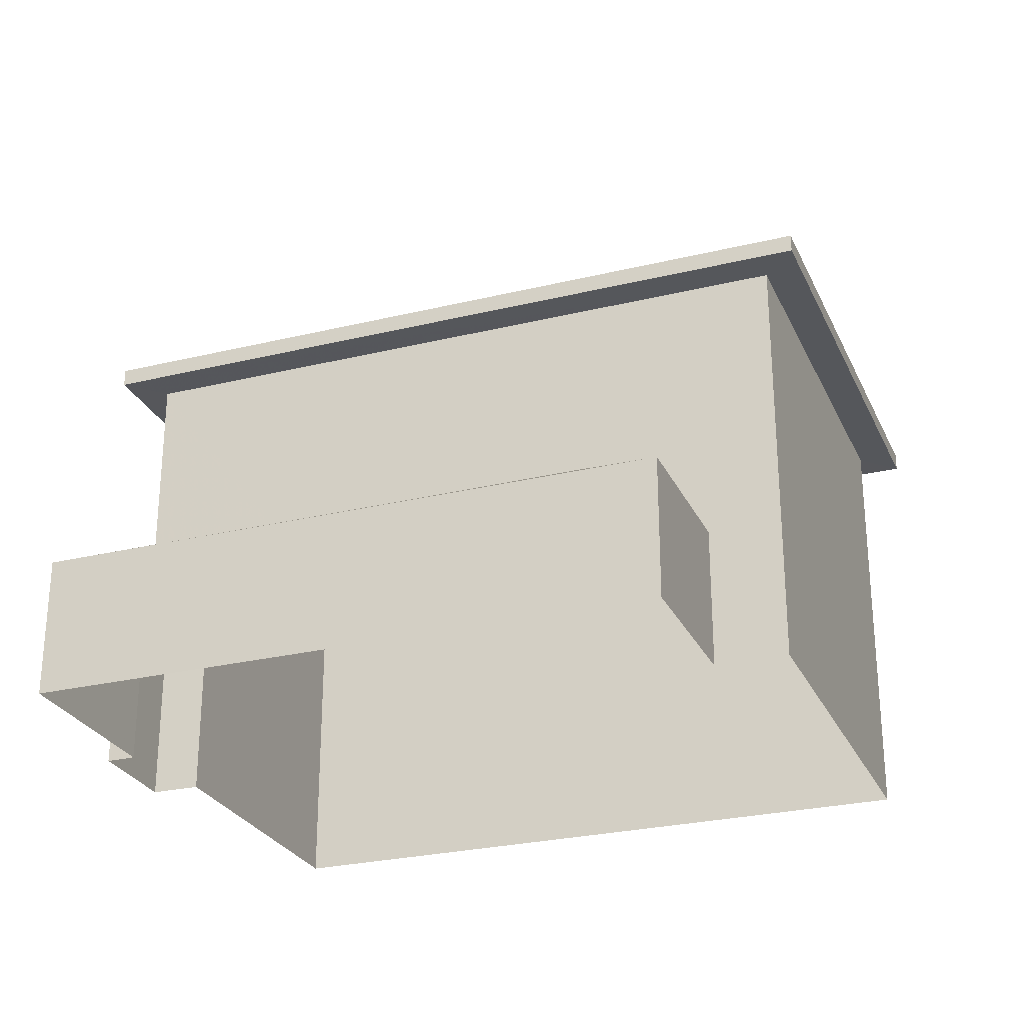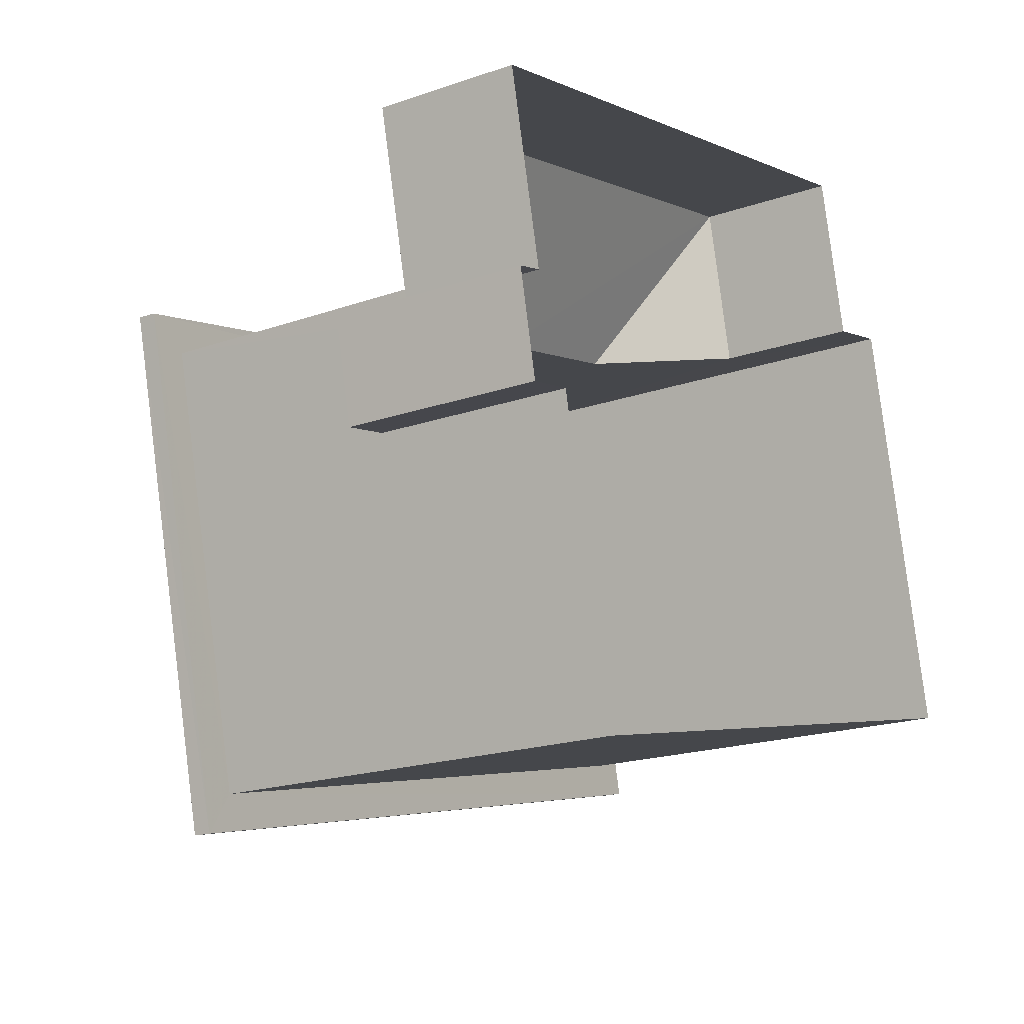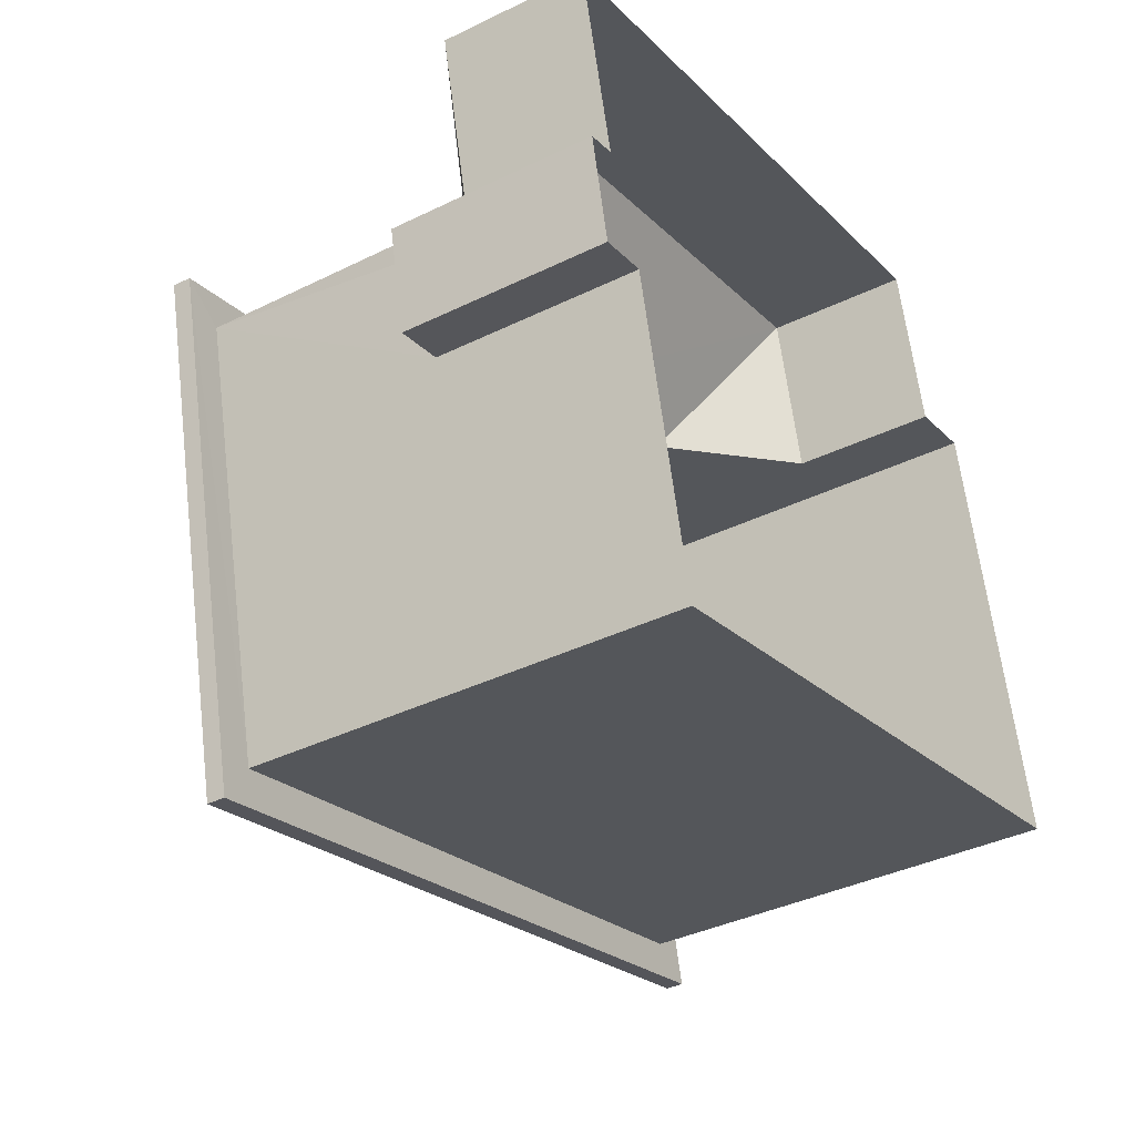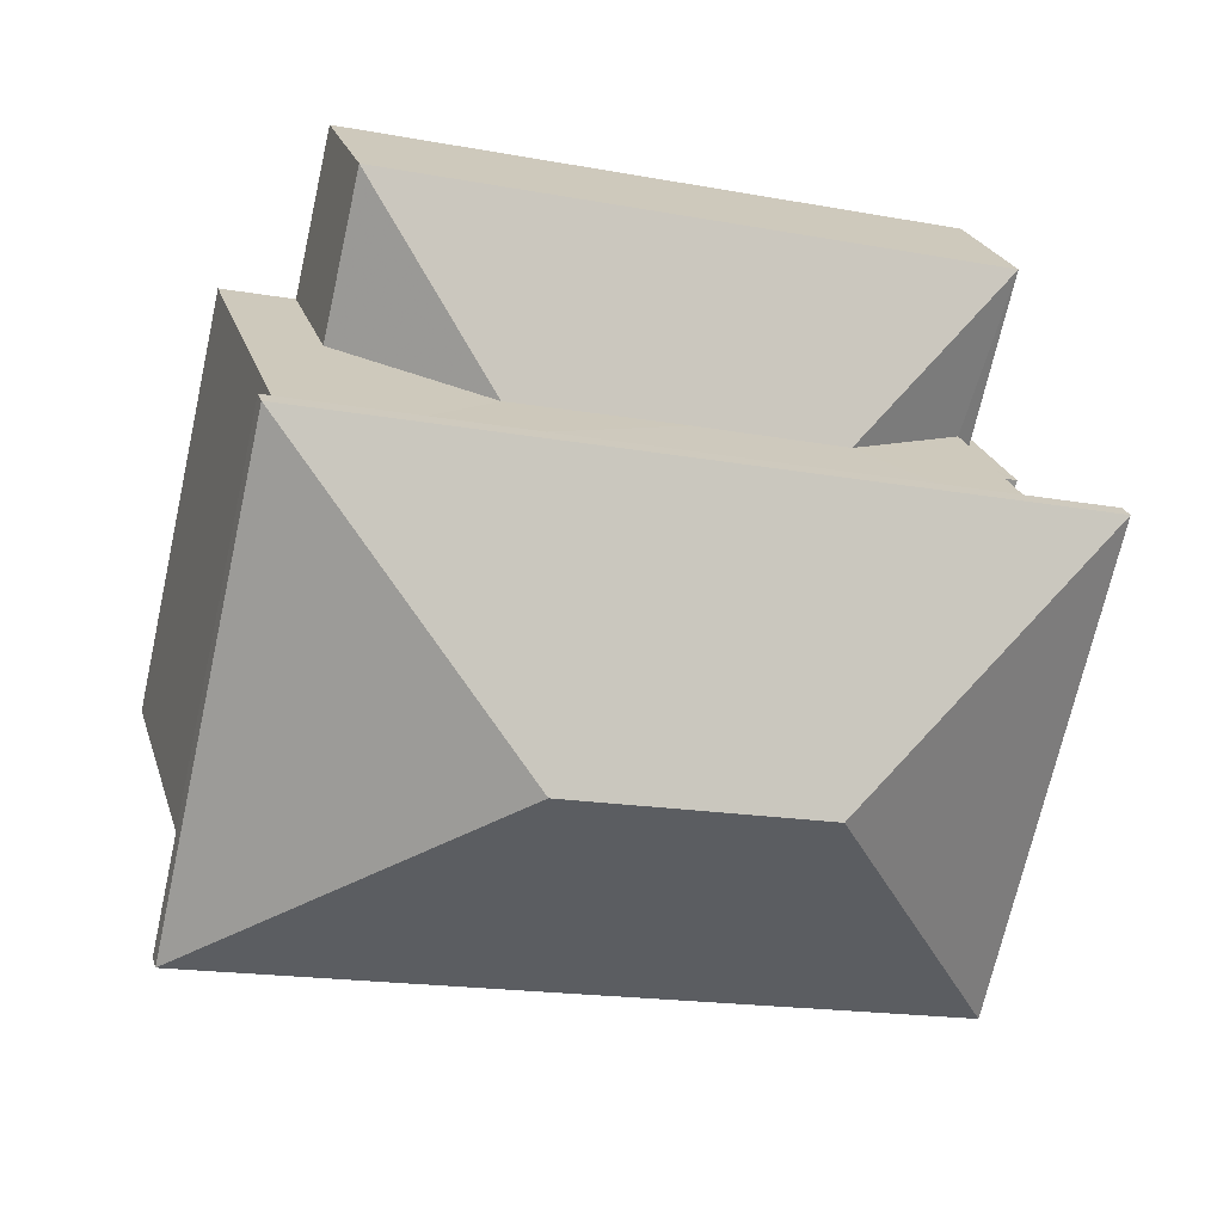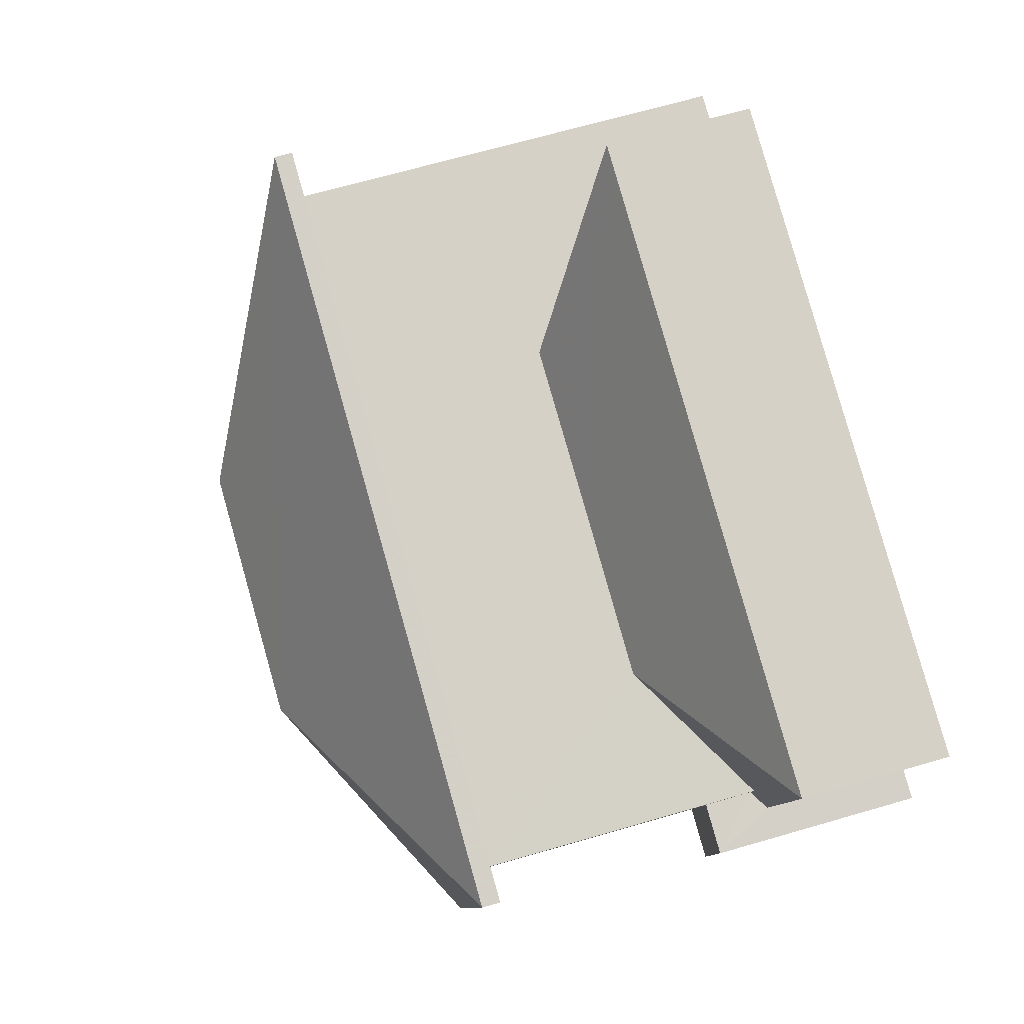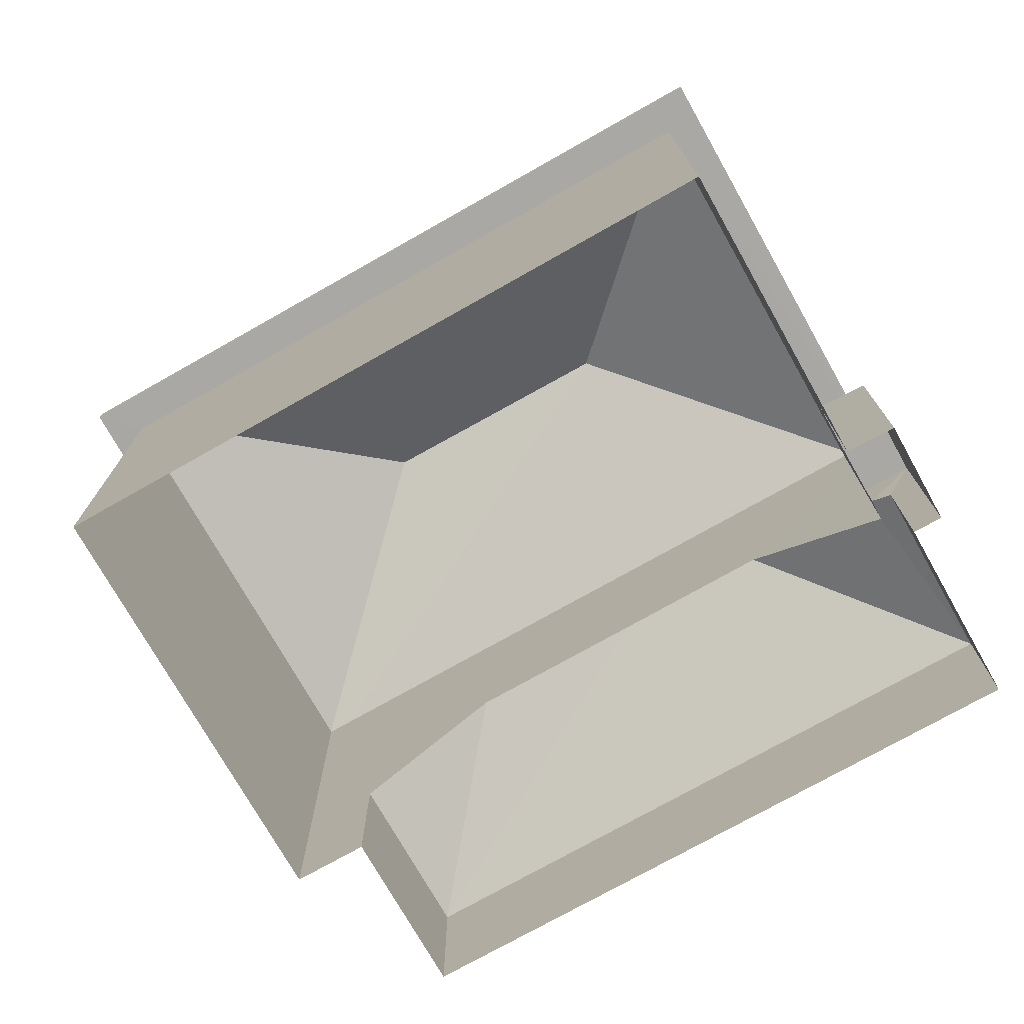
<metadata>
{"format":"obj","ext":"obj","renderer":"f3d","projection":"perspective","resolution":1024,"background":"white","views":[{"elev":-26.9,"azim":-172.4,"up":"+Z"},{"elev":-19.1,"azim":123.6,"up":"+Y"},{"elev":-37.5,"azim":122.2,"up":"+Y"},{"elev":23.7,"azim":-15.4,"up":"+Y"},{"elev":67.9,"azim":73.8,"up":"+Y"},{"elev":-74.8,"azim":16.4,"up":"+Z"}]}
</metadata>
<code>
v -8.818e+04 -9.87e+04 9.099
v -8.818e+04 -9.87e+04 9.099
v -8.818e+04 -9.871e+04 9.099
v -8.817e+04 -9.871e+04 9.099
v -8.817e+04 -9.871e+04 9.1
v -8.818e+04 -9.87e+04 9.099
v -8.817e+04 -9.87e+04 9.1
v -8.817e+04 -9.871e+04 9.1
v -8.817e+04 -9.871e+04 9.1
v -8.817e+04 -9.871e+04 9.1
v -8.817e+04 -9.871e+04 15.04
v -8.817e+04 -9.871e+04 15.05
v -8.817e+04 -9.871e+04 15.04
v -8.818e+04 -9.871e+04 15.04
v -8.818e+04 -9.87e+04 15.04
v -8.818e+04 -9.87e+04 15.04
v -8.818e+04 -9.871e+04 15.04
v -8.817e+04 -9.871e+04 15.05
v -8.817e+04 -9.871e+04 11.9
v -8.817e+04 -9.871e+04 11.9
v -8.817e+04 -9.871e+04 11.9
v -8.817e+04 -9.871e+04 11.9
v -8.817e+04 -9.871e+04 12.41
v -8.817e+04 -9.871e+04 11.25
v -8.817e+04 -9.87e+04 11.1
v -8.817e+04 -9.871e+04 11.1
v -8.817e+04 -9.871e+04 11.25
v -8.818e+04 -9.871e+04 12.41
v -8.818e+04 -9.87e+04 11.09
v -8.818e+04 -9.871e+04 12.42
v -8.818e+04 -9.87e+04 11.09
v -8.818e+04 -9.87e+04 15.29
v -8.818e+04 -9.871e+04 17.23
v -8.817e+04 -9.871e+04 15.3
v -8.818e+04 -9.871e+04 17.23
v -8.817e+04 -9.871e+04 15.29
v -8.818e+04 -9.871e+04 15.29
f 1 2 3
f 4 3 5
f 2 6 7
f 8 5 9
f 8 9 10
f 9 2 7
f 3 2 5
f 5 2 9
f 11 12 13
f 14 15 16
f 17 14 16
f 16 15 12
f 18 12 11
f 16 12 18
f 14 17 11
f 13 14 11
f 19 20 21
f 22 19 21
f 23 24 25
f 24 26 25
f 24 27 26
f 28 25 29
f 28 23 25
f 30 28 29
f 30 29 31
f 32 33 34
f 35 33 32
f 33 35 36
f 36 35 37
f 35 32 37
f 33 36 34
f 21 8 10
f 22 21 10
f 21 5 8
f 21 20 5
f 26 27 22
f 9 26 10
f 27 19 22
f 10 26 22
f 26 7 25
f 26 9 7
f 2 29 6
f 2 31 29
f 29 7 6
f 29 25 7
f 1 31 2
f 23 18 24
f 16 31 1
f 28 18 23
f 30 16 28
f 28 16 18
f 30 31 16
f 20 4 5
f 4 20 11
f 11 20 18
f 24 19 27
f 18 19 24
f 20 19 18
f 17 3 4
f 11 17 4
f 17 1 3
f 17 16 1
f 32 15 14
f 37 32 14
f 32 12 15
f 32 34 12
f 34 13 12
f 34 36 13
f 36 14 13
f 36 37 14

</code>
